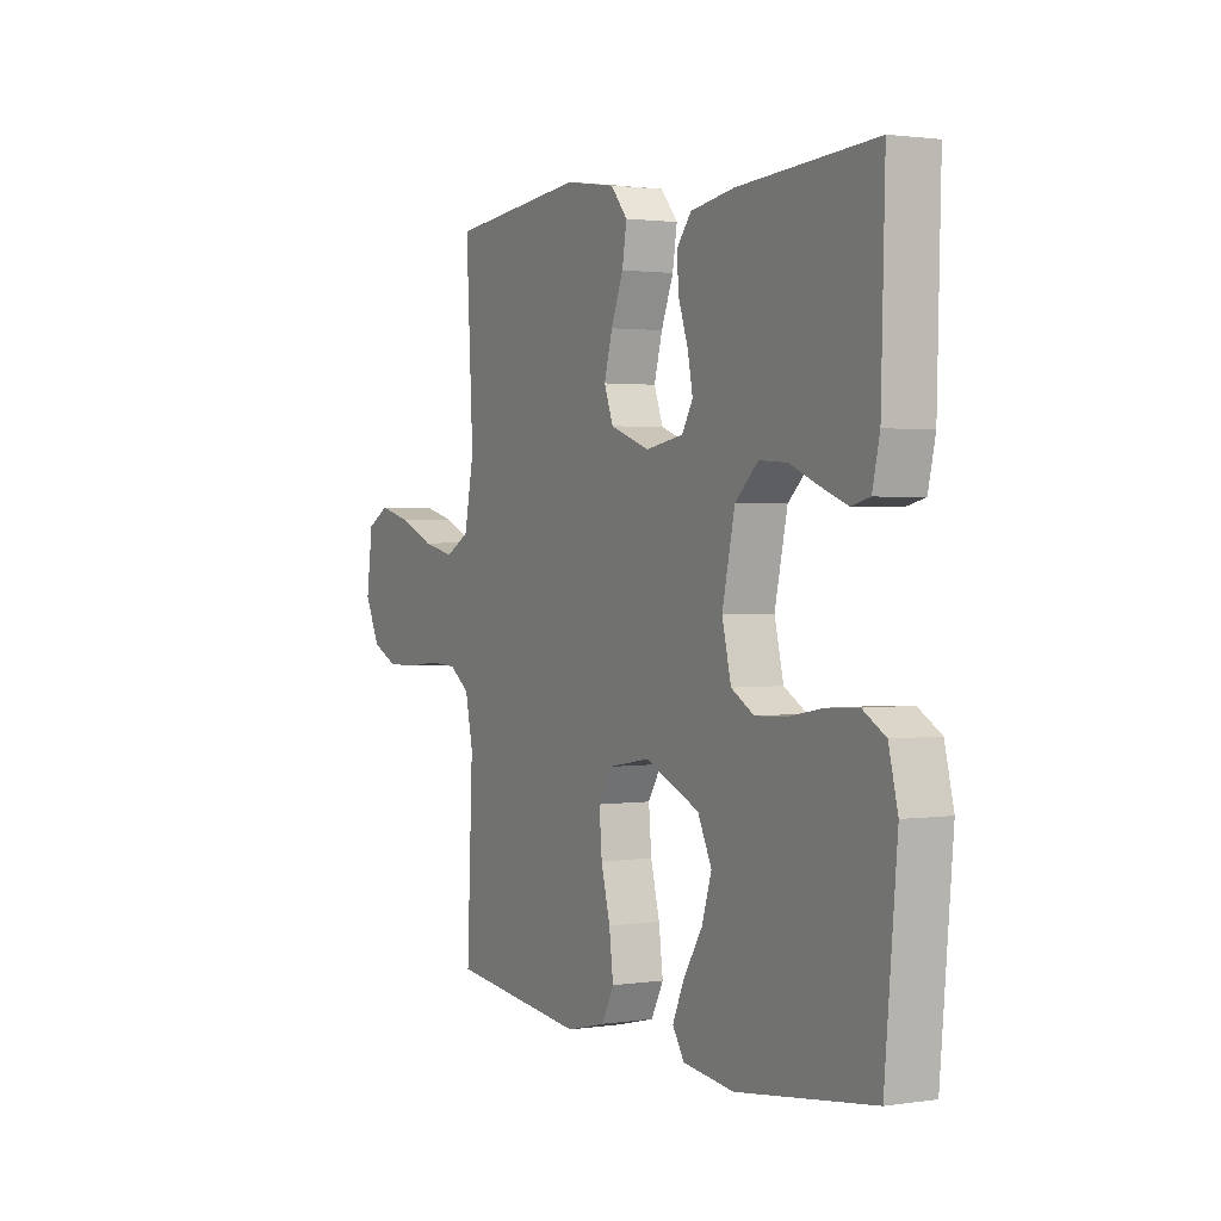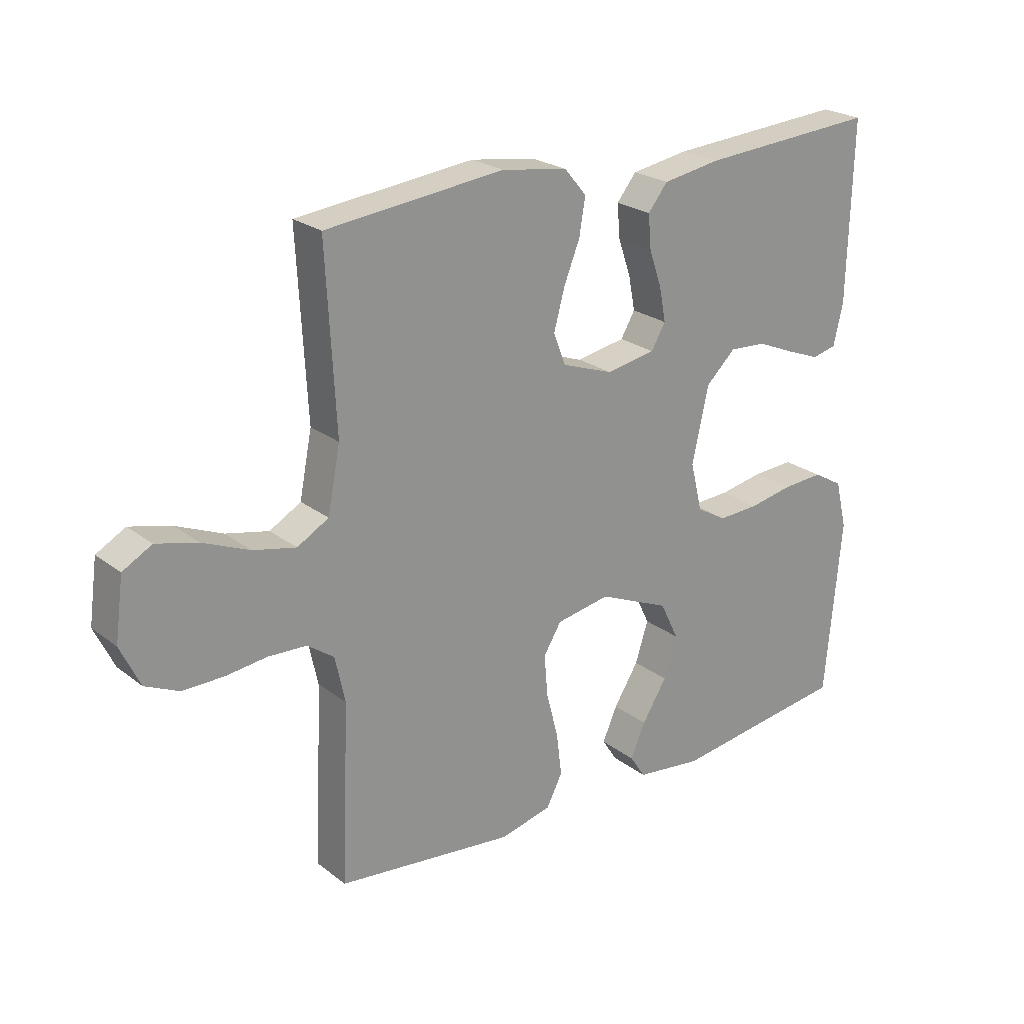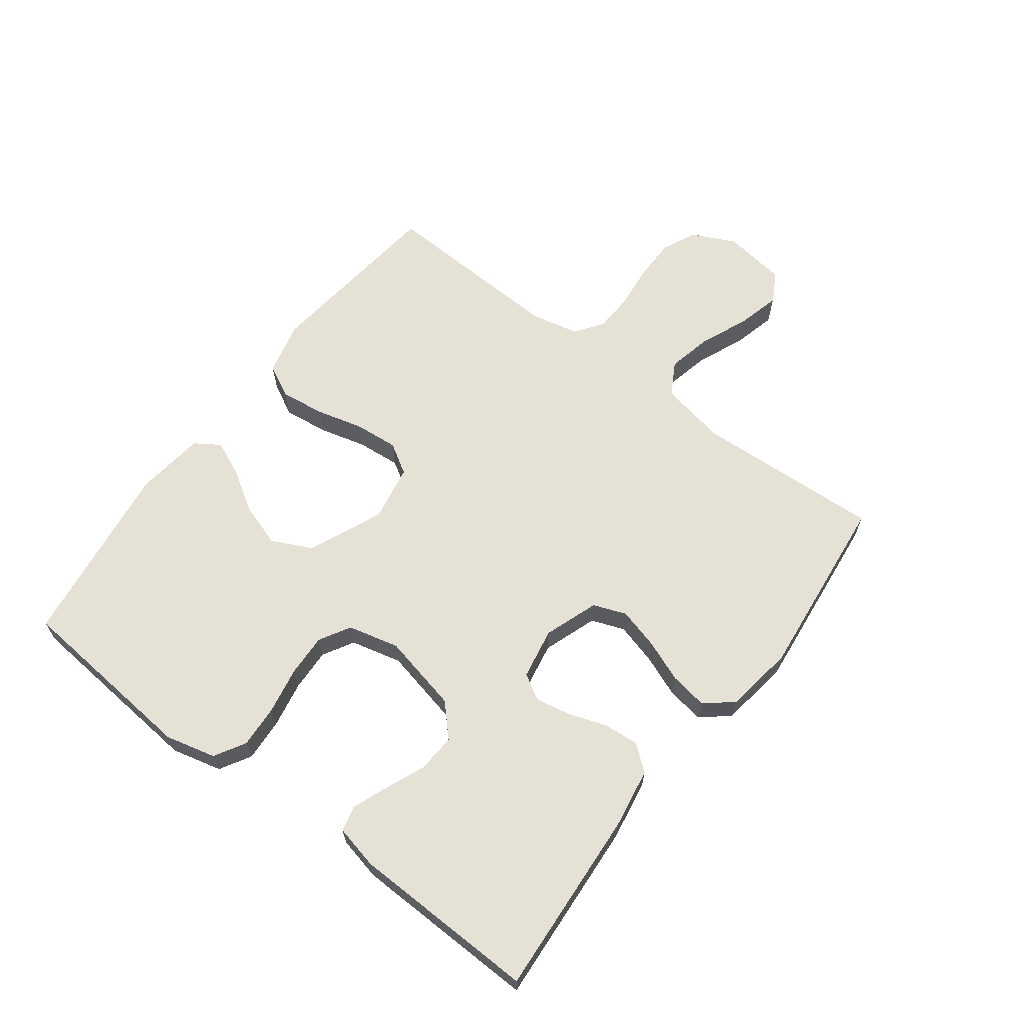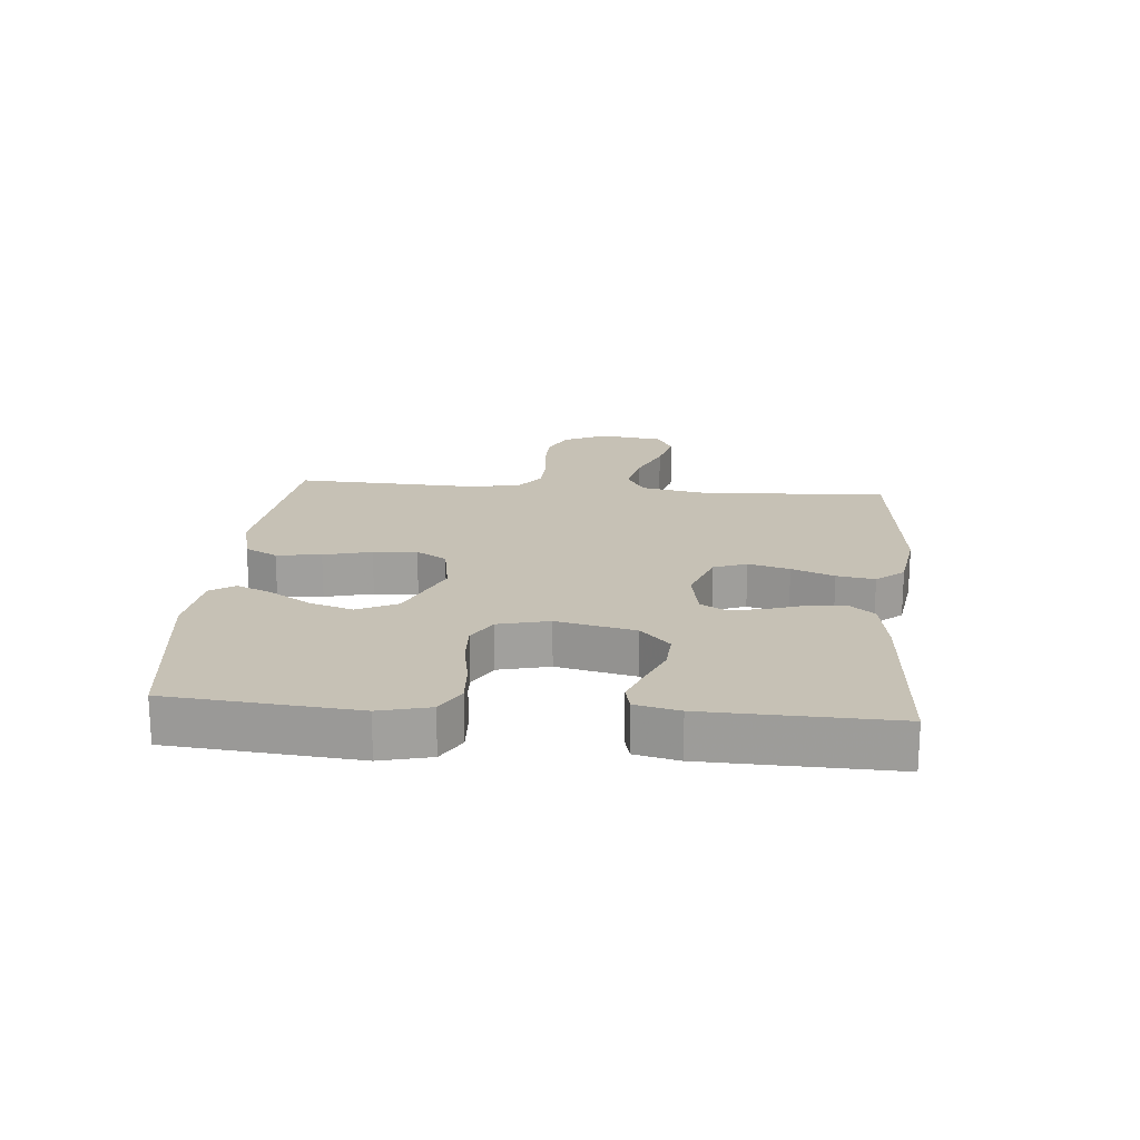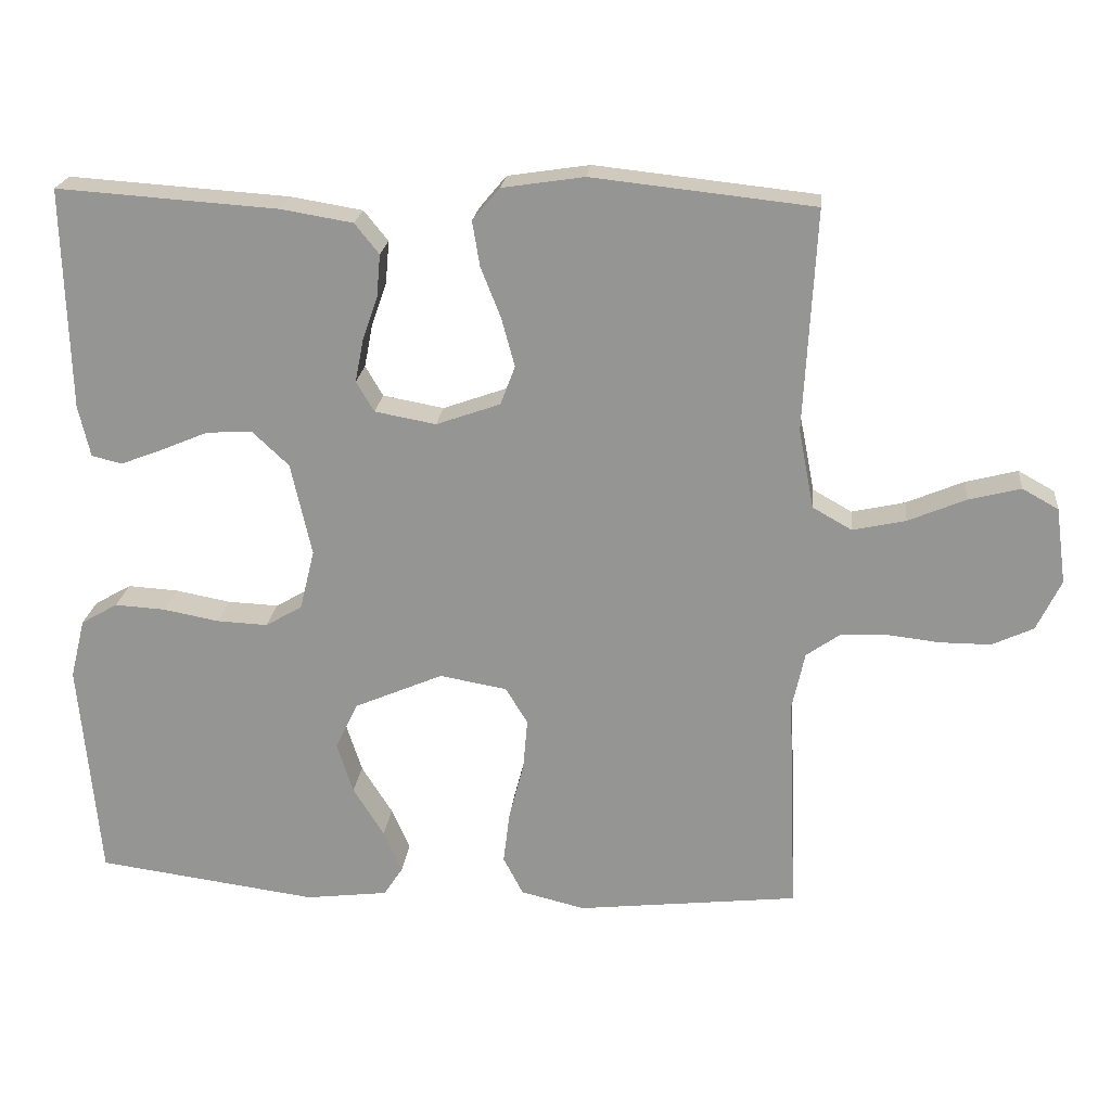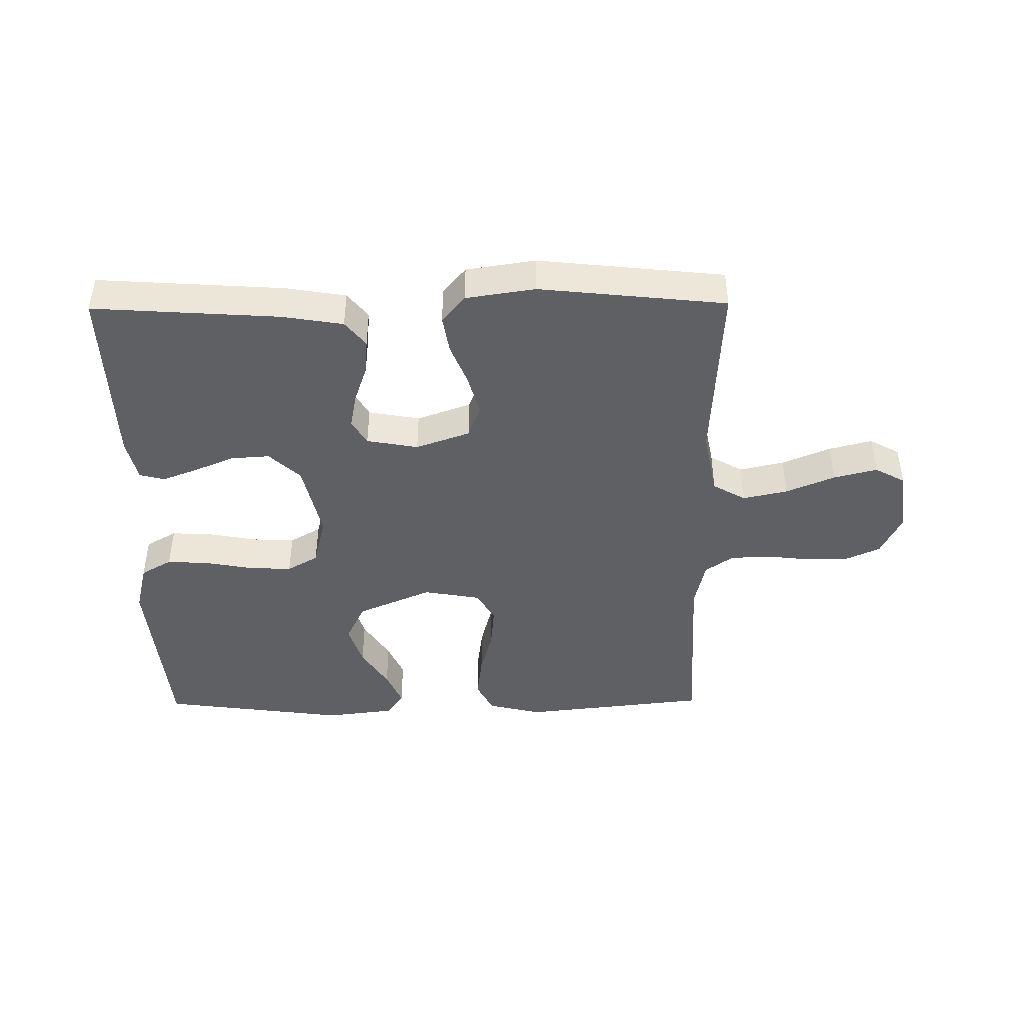
<metadata>
{"format":"obj","ext":"obj","renderer":"f3d","projection":"perspective","resolution":1024,"background":"white","views":[{"elev":1.6,"azim":-118.4,"up":"+Z"},{"elev":23.5,"azim":141.8,"up":"+Z"},{"elev":64.6,"azim":-53.0,"up":"+Y"},{"elev":18.8,"azim":-85.0,"up":"+Y"},{"elev":21.6,"azim":6.0,"up":"+Z"},{"elev":-43.7,"azim":0.6,"up":"+Y"}]}
</metadata>
<code>
v 0.5 0.07 -0.5
v 0.2 0.07 -0.534
v 0.113 0.07 -0.513
v 0.086 0.07 -0.461
v 0.095 0.07 -0.389
v 0.115 0.07 -0.312
v 0.121 0.07 -0.242
v 0.091 0.07 -0.193
v 0 0.07 -0.177
v -0.12 0.07 -0.229
v -0.151 0.07 -0.293
v -0.129 0.07 -0.362
v -0.087 0.07 -0.429
v -0.062 0.07 -0.486
v -0.088 0.07 -0.526
v -0.2 0.07 -0.54
v -0.5 0.07 -0.5
v -0.527 0.07 -0.2
v -0.507 0.07 -0.119
v -0.457 0.07 -0.09
v -0.388 0.07 -0.094
v -0.313 0.07 -0.108
v -0.244 0.07 -0.111
v -0.194 0.07 -0.082
v -0.174 0.07 0
v -0.202 0.07 0.126
v -0.252 0.07 0.173
v -0.314 0.07 0.169
v -0.378 0.07 0.142
v -0.435 0.07 0.12
v -0.476 0.07 0.13
v -0.492 0.07 0.2
v -0.5 0.07 0.5
v -0.2 0.07 0.48
v -0.103 0.07 0.464
v -0.07 0.07 0.423
v -0.075 0.07 0.366
v -0.096 0.07 0.305
v -0.107 0.07 0.248
v -0.083 0.07 0.207
v 0 0.07 0.192
v 0.087 0.07 0.223
v 0.107 0.07 0.276
v 0.089 0.07 0.342
v 0.062 0.07 0.41
v 0.052 0.07 0.471
v 0.089 0.07 0.515
v 0.2 0.07 0.532
v 0.5 0.07 0.5
v 0.484 0.07 0.2
v 0.505 0.07 0.093
v 0.558 0.07 0.063
v 0.63 0.07 0.079
v 0.708 0.07 0.112
v 0.778 0.07 0.13
v 0.827 0.07 0.103
v 0.841 0.07 0
v 0.808 0.07 -0.069
v 0.752 0.07 -0.095
v 0.683 0.07 -0.095
v 0.613 0.07 -0.087
v 0.549 0.07 -0.09
v 0.504 0.07 -0.122
v 0.487 0.07 -0.2
v 0.5 0 -0.5
v 0.2 0 -0.534
v 0.113 0 -0.513
v 0.086 0 -0.461
v 0.095 0 -0.389
v 0.115 0 -0.312
v 0.121 0 -0.242
v 0.091 0 -0.193
v 0 0 -0.177
v -0.12 0 -0.229
v -0.151 0 -0.293
v -0.129 0 -0.362
v -0.087 0 -0.429
v -0.062 0 -0.486
v -0.088 0 -0.526
v -0.2 0 -0.54
v -0.5 0 -0.5
v -0.527 0 -0.2
v -0.507 0 -0.119
v -0.457 0 -0.09
v -0.388 0 -0.094
v -0.313 0 -0.108
v -0.244 0 -0.111
v -0.194 0 -0.082
v -0.174 0 0
v -0.202 0 0.126
v -0.252 0 0.173
v -0.314 0 0.169
v -0.378 0 0.142
v -0.435 0 0.12
v -0.476 0 0.13
v -0.492 0 0.2
v -0.5 0 0.5
v -0.2 0 0.48
v -0.103 0 0.464
v -0.07 0 0.423
v -0.075 0 0.366
v -0.096 0 0.305
v -0.107 0 0.248
v -0.083 0 0.207
v 0 0 0.192
v 0.087 0 0.223
v 0.107 0 0.276
v 0.089 0 0.342
v 0.062 0 0.41
v 0.052 0 0.471
v 0.089 0 0.515
v 0.2 0 0.532
v 0.5 0 0.5
v 0.484 0 0.2
v 0.505 0 0.093
v 0.558 0 0.063
v 0.63 0 0.079
v 0.708 0 0.112
v 0.778 0 0.13
v 0.827 0 0.103
v 0.841 0 0
v 0.808 0 -0.069
v 0.752 0 -0.095
v 0.683 0 -0.095
v 0.613 0 -0.087
v 0.549 0 -0.09
v 0.504 0 -0.122
v 0.487 0 -0.2
f 59 60 61
f 58 59 61
f 57 58 61
f 56 57 61
f 55 56 61
f 54 55 61
f 53 54 61
f 52 53 61 62
f 51 52 62 63
f 48 49 50
f 47 48 50
f 46 47 50
f 45 46 50
f 44 45 50
f 51 63 64
f 50 51 64
f 44 50 64
f 43 44 64
f 36 37 38
f 35 36 38
f 34 35 38
f 33 34 38
f 32 33 38
f 31 32 38
f 30 31 38
f 29 30 38
f 28 29 38
f 27 28 38 39
f 26 27 39 40
f 20 21 22
f 19 20 22
f 18 19 22
f 17 18 22
f 16 17 22
f 15 16 22
f 14 15 22
f 13 14 22
f 12 13 22
f 11 12 22 23
f 10 11 23 24
f 4 5 6
f 3 4 6
f 2 3 6
f 1 2 6
f 64 1 6
f 64 6 7
f 64 7 8
f 43 64 8
f 42 43 8
f 41 42 8 9
f 41 9 10
f 40 41 10
f 26 40 10
f 25 26 10
f 10 24 25
f 125 124 123
f 125 123 122
f 125 122 121
f 125 121 120
f 125 120 119
f 125 119 118
f 125 118 117
f 126 125 117 116
f 127 126 116 115
f 114 113 112
f 114 112 111
f 114 111 110
f 114 110 109
f 114 109 108
f 128 127 115
f 128 115 114
f 128 114 108
f 128 108 107
f 102 101 100
f 102 100 99
f 102 99 98
f 102 98 97
f 102 97 96
f 102 96 95
f 102 95 94
f 102 94 93
f 102 93 92
f 103 102 92 91
f 104 103 91 90
f 86 85 84
f 86 84 83
f 86 83 82
f 86 82 81
f 86 81 80
f 86 80 79
f 86 79 78
f 86 78 77
f 86 77 76
f 87 86 76 75
f 88 87 75 74
f 70 69 68
f 70 68 67
f 70 67 66
f 70 66 65
f 70 65 128
f 71 70 128
f 72 71 128
f 72 128 107
f 72 107 106
f 73 72 106 105
f 74 73 105
f 74 105 104
f 74 104 90
f 74 90 89
f 89 88 74
f 1 65 66 2
f 2 66 67 3
f 3 67 68 4
f 4 68 69 5
f 5 69 70 6
f 6 70 71 7
f 7 71 72 8
f 8 72 73 9
f 9 73 74 10
f 10 74 75 11
f 11 75 76 12
f 12 76 77 13
f 13 77 78 14
f 14 78 79 15
f 15 79 80 16
f 16 80 81 17
f 17 81 82 18
f 18 82 83 19
f 19 83 84 20
f 20 84 85 21
f 21 85 86 22
f 22 86 87 23
f 23 87 88 24
f 24 88 89 25
f 25 89 90 26
f 26 90 91 27
f 27 91 92 28
f 28 92 93 29
f 29 93 94 30
f 30 94 95 31
f 31 95 96 32
f 32 96 97 33
f 33 97 98 34
f 34 98 99 35
f 35 99 100 36
f 36 100 101 37
f 37 101 102 38
f 38 102 103 39
f 39 103 104 40
f 40 104 105 41
f 41 105 106 42
f 42 106 107 43
f 43 107 108 44
f 44 108 109 45
f 45 109 110 46
f 46 110 111 47
f 47 111 112 48
f 48 112 113 49
f 49 113 114 50
f 50 114 115 51
f 51 115 116 52
f 52 116 117 53
f 53 117 118 54
f 54 118 119 55
f 55 119 120 56
f 56 120 121 57
f 57 121 122 58
f 58 122 123 59
f 59 123 124 60
f 60 124 125 61
f 61 125 126 62
f 62 126 127 63
f 63 127 128 64
f 64 128 65 1

</code>
